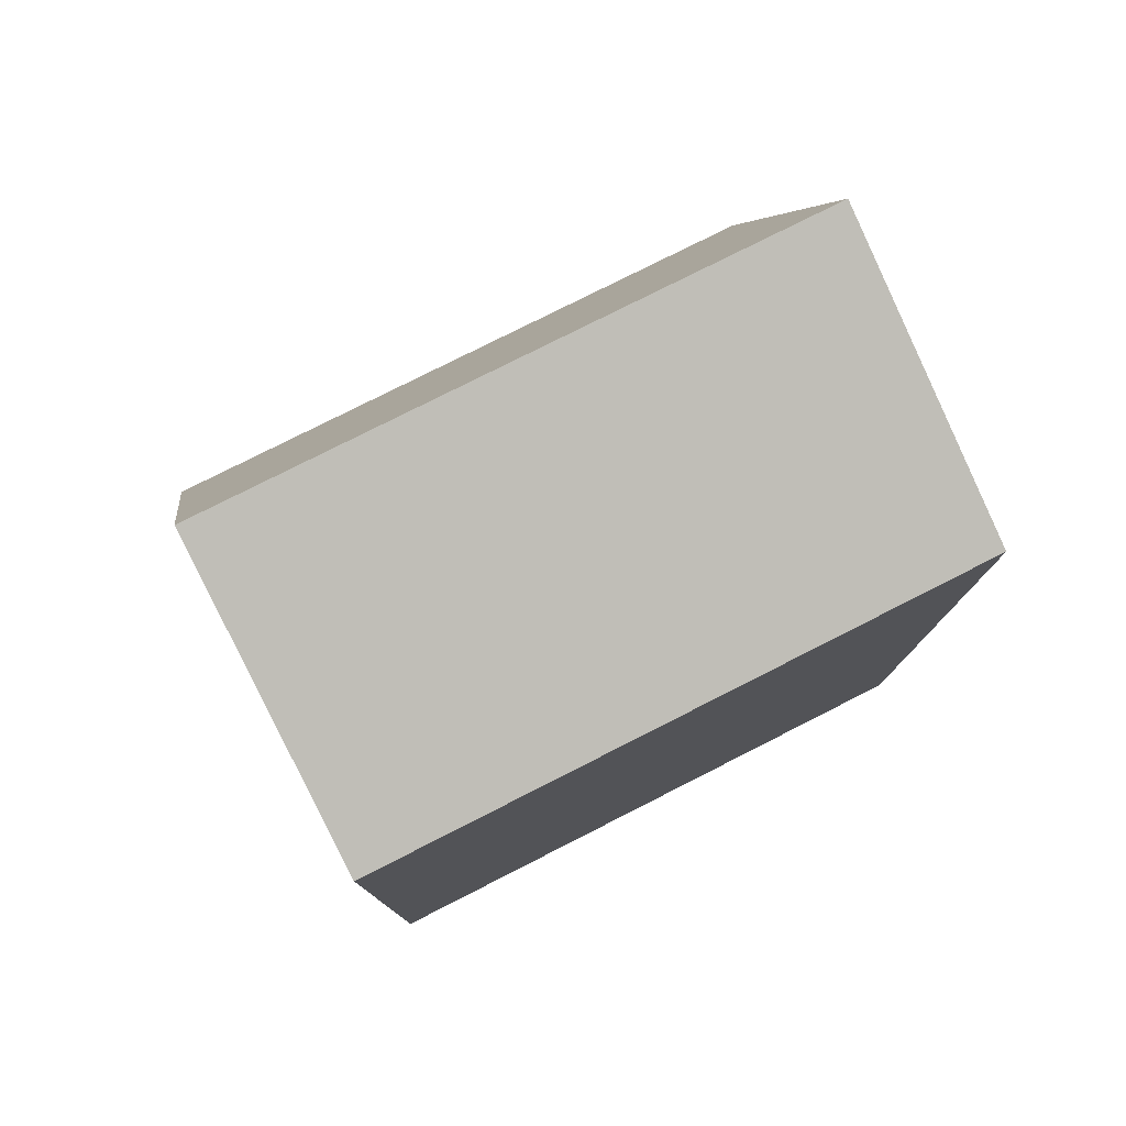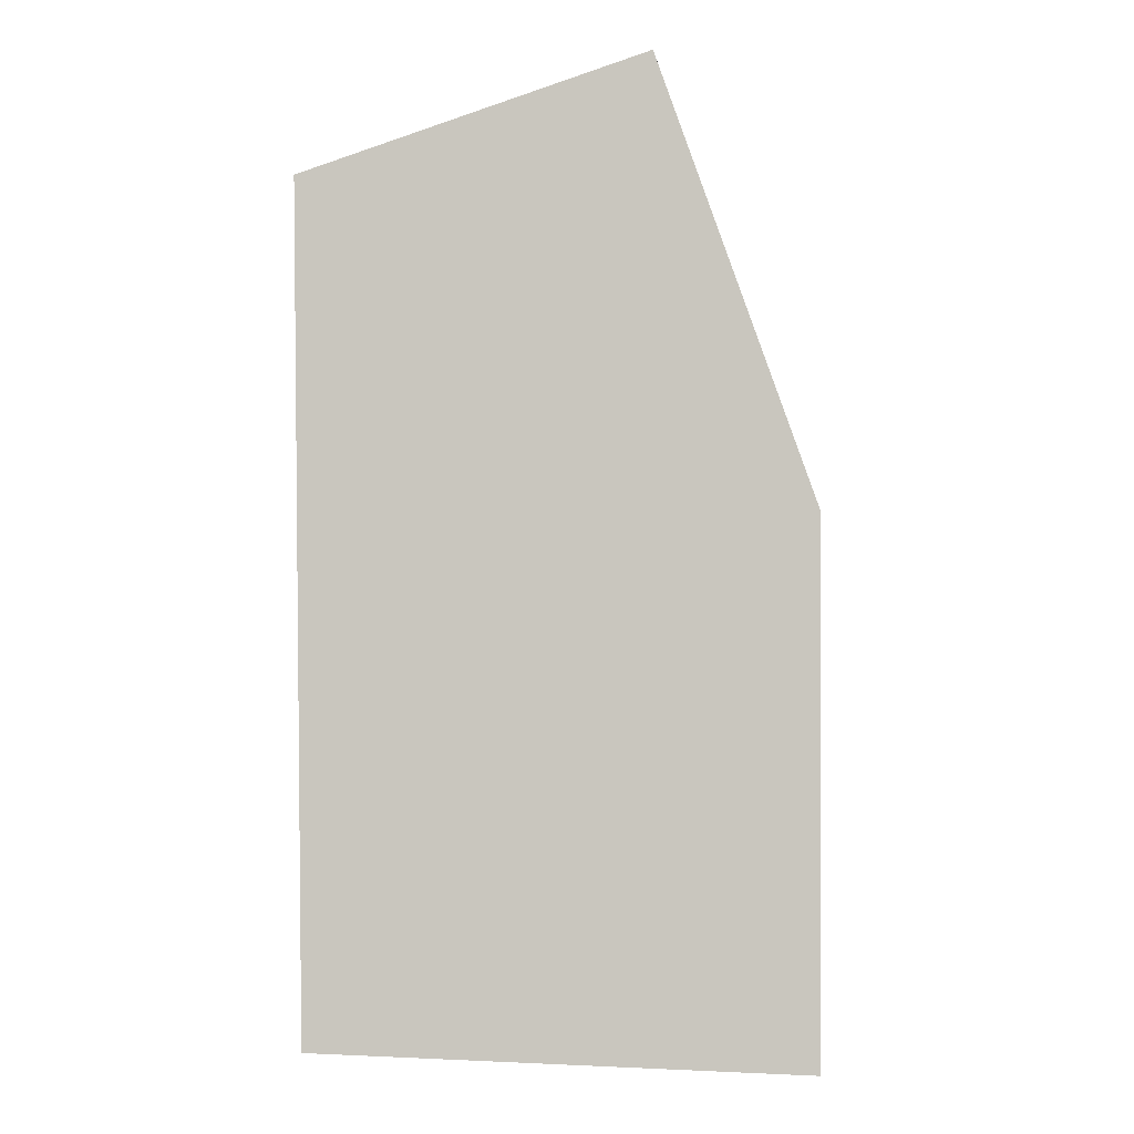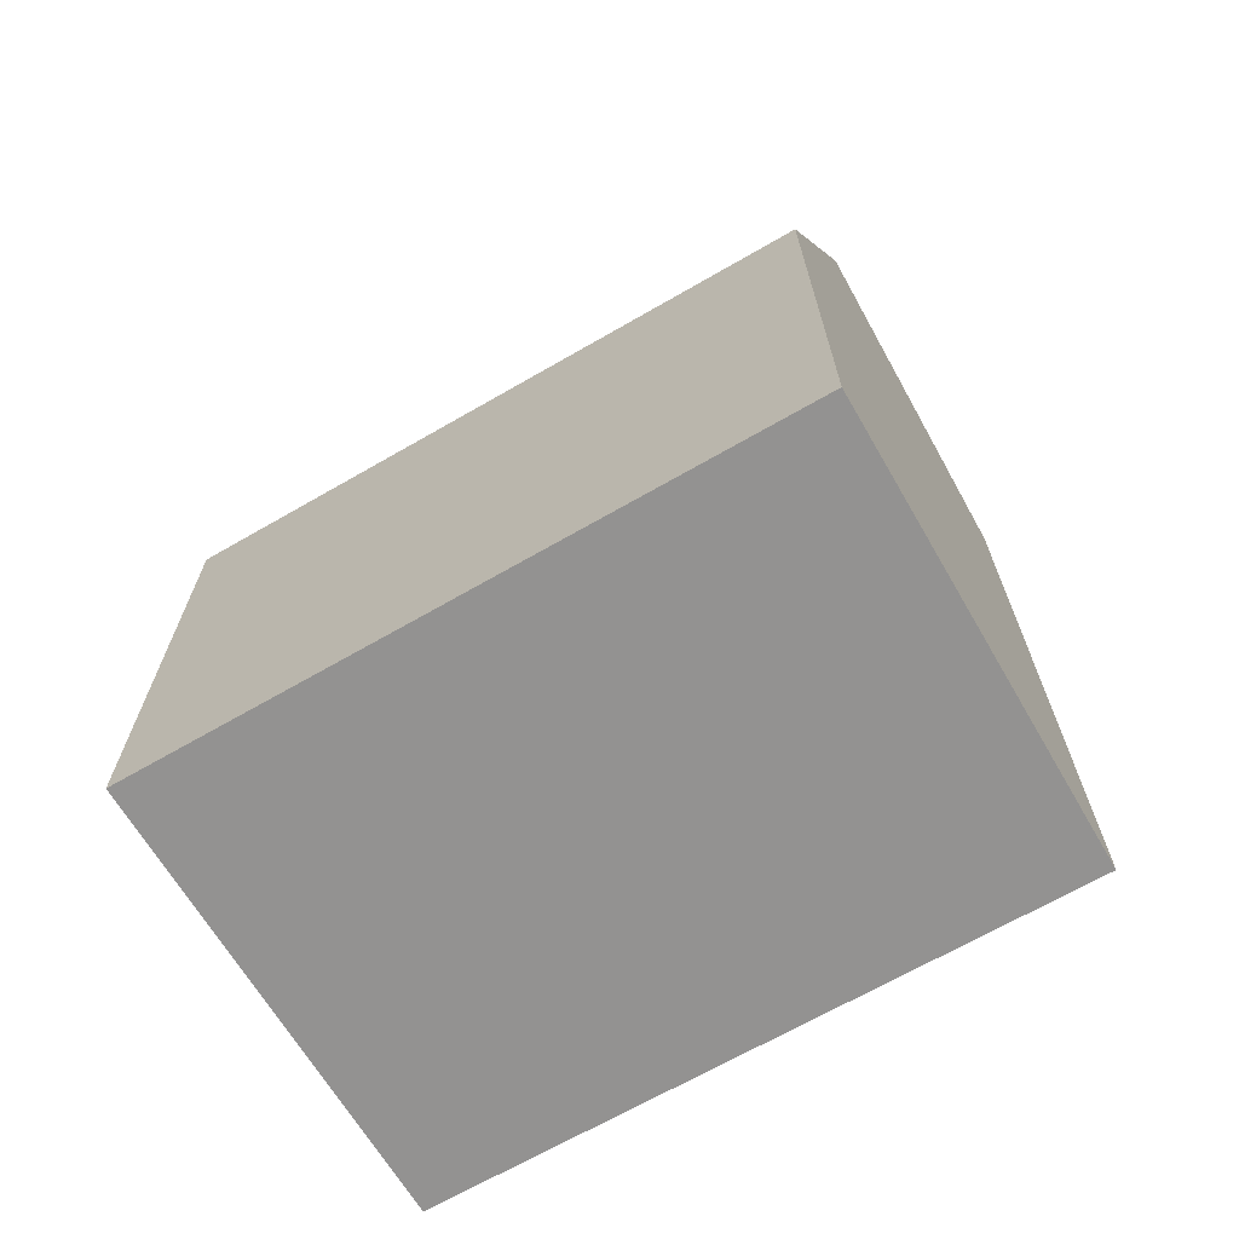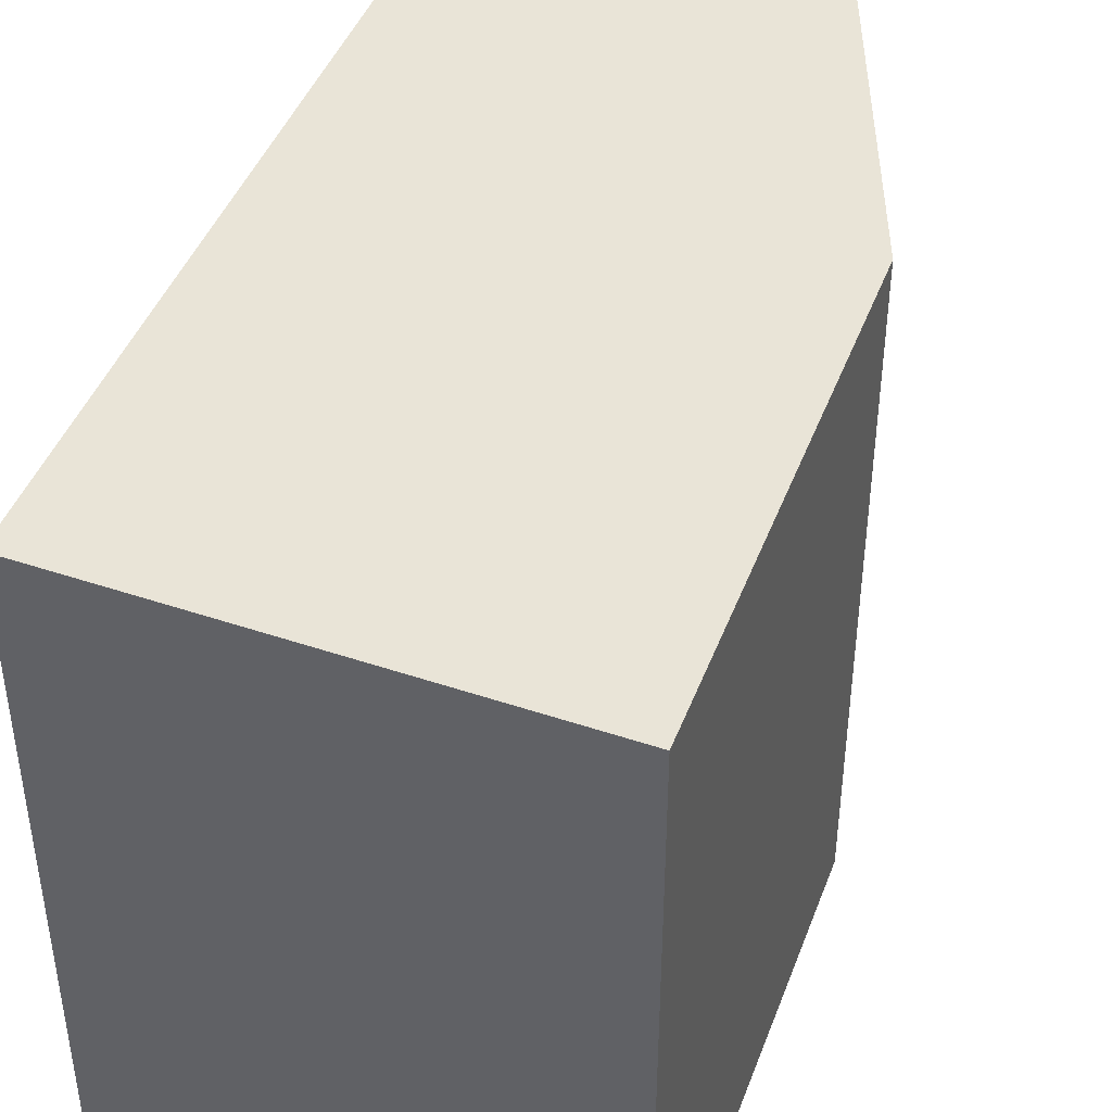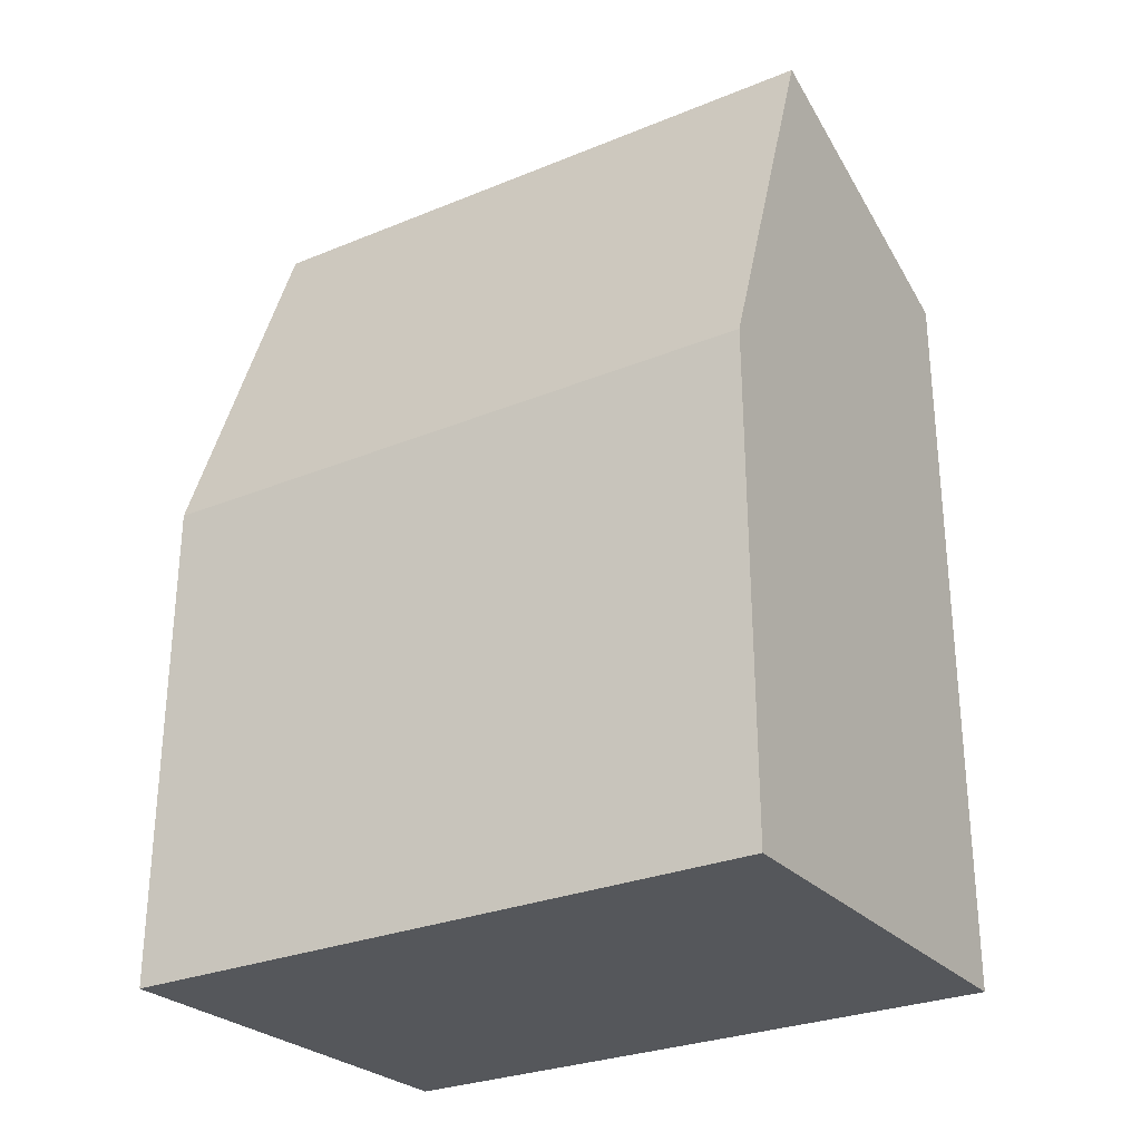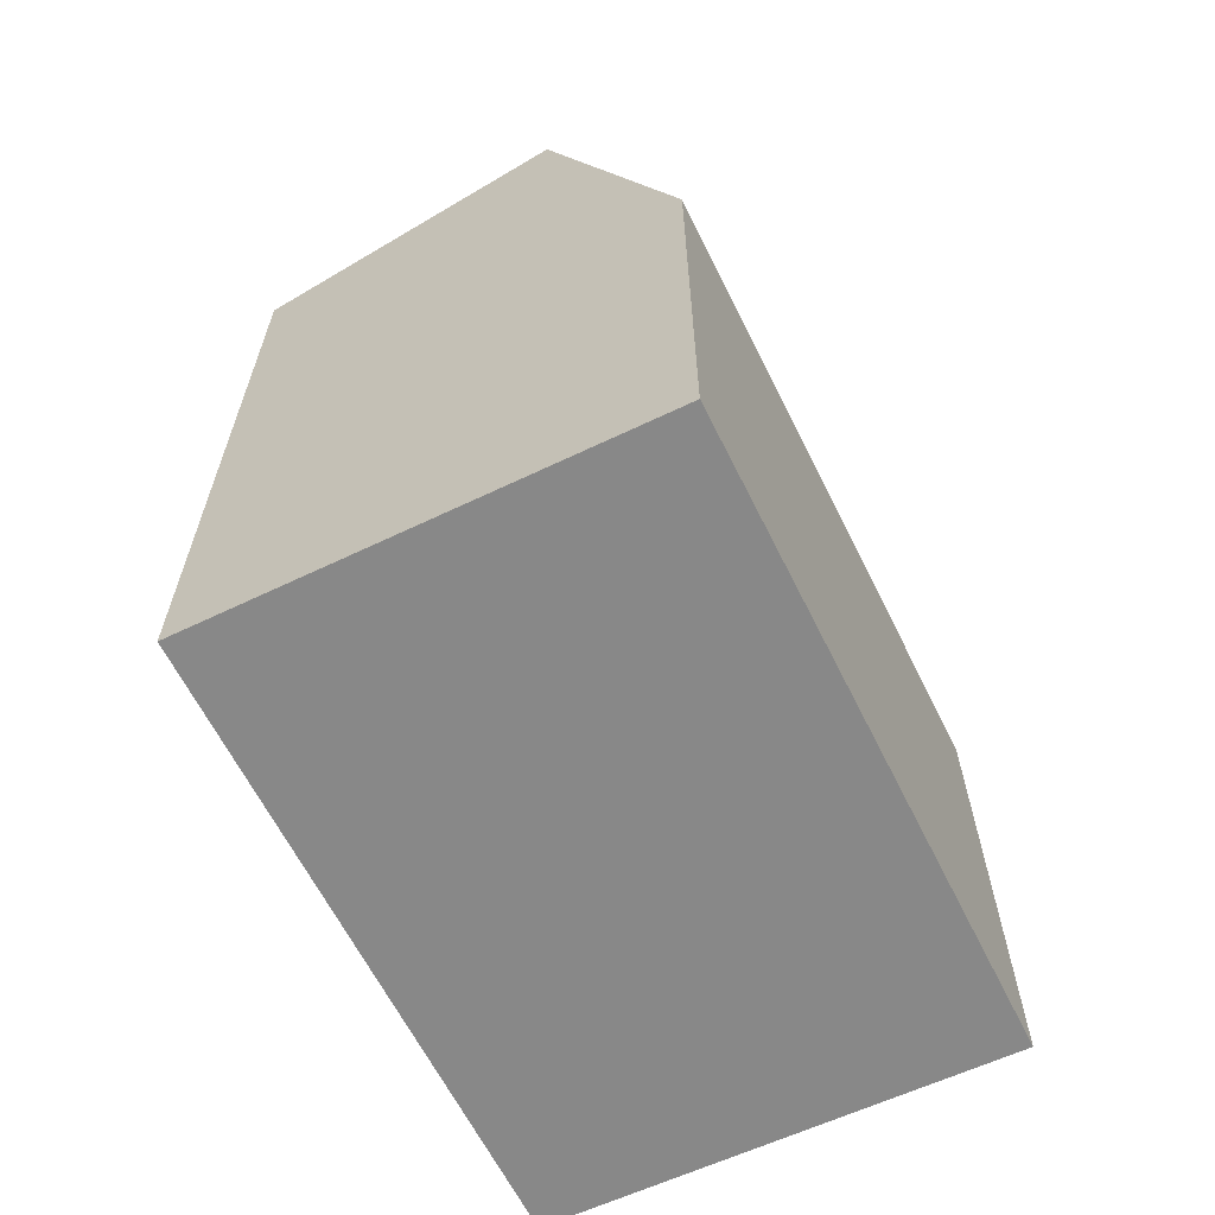
<metadata>
{"format":"obj","ext":"obj","renderer":"f3d","projection":"perspective","resolution":1024,"background":"white","views":[{"elev":77.7,"azim":63.1,"up":"+Z"},{"elev":-1.1,"azim":-178.2,"up":"+Z"},{"elev":-68.2,"azim":-60.0,"up":"+Z"},{"elev":43.1,"azim":-160.3,"up":"+Y"},{"elev":-28.9,"azim":-58.7,"up":"+Z"},{"elev":-64.0,"azim":-153.5,"up":"+Z"}]}
</metadata>
<code>
v  1.894 3.223 1.683
v  0 3.223 1.974e-16
v  0.747 3.223 2.076
v  2.37 3.223 1.52
v  2.327 3.223 -2.437
v  1.842 3.223 -2.455
v  0.005 3.223 -2.525
v  0.747 -1.271e-16 2.076
v  2.37 -9.307e-17 1.52
v  1.894 -1.031e-16 1.683
v  2.327 1.492e-16 -2.437
v  0.005 1.546e-16 -2.525
v  1.842 1.503e-16 -2.455
v  0 0 0
g defaultobject
f 1 2 3
f 2 1 4
f 2 4 5
f 2 5 6
f 2 6 7
f 8 1 3
f 1 8 4
f 4 8 9
f 9 8 10
f 9 5 4
f 5 9 11
f 11 6 5
f 6 11 7
f 7 11 12
f 12 11 13
f 14 3 2
f 3 14 8
f 12 2 7
f 2 12 14
f 14 10 8
f 10 14 9
f 9 14 11
f 11 14 13
f 13 14 12

</code>
